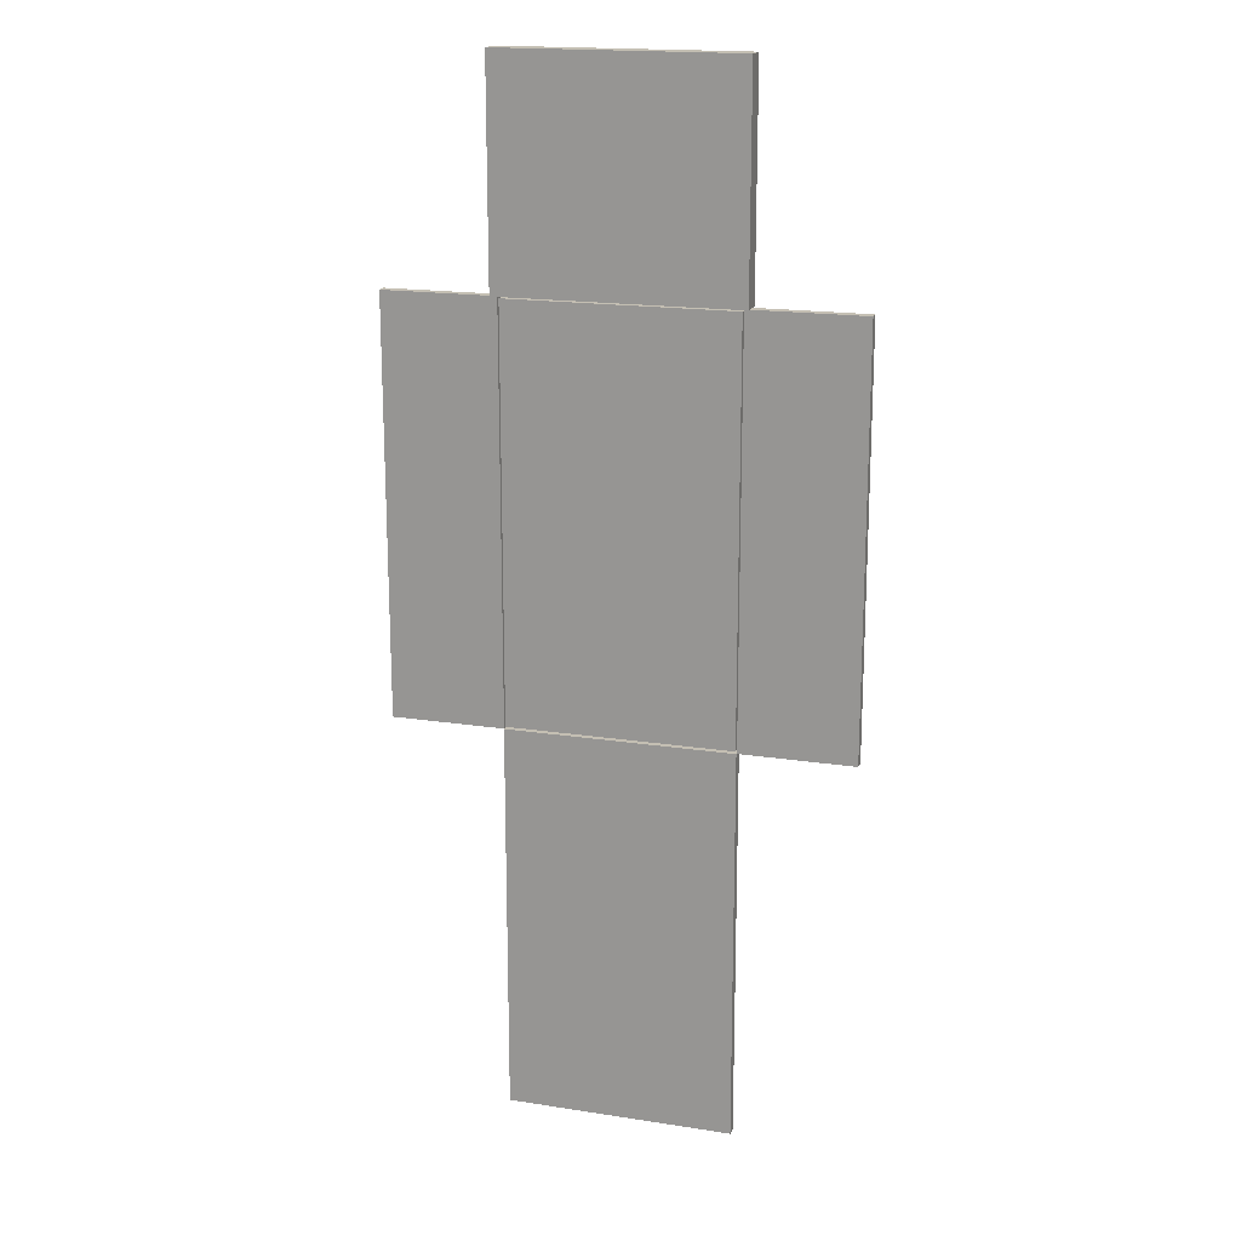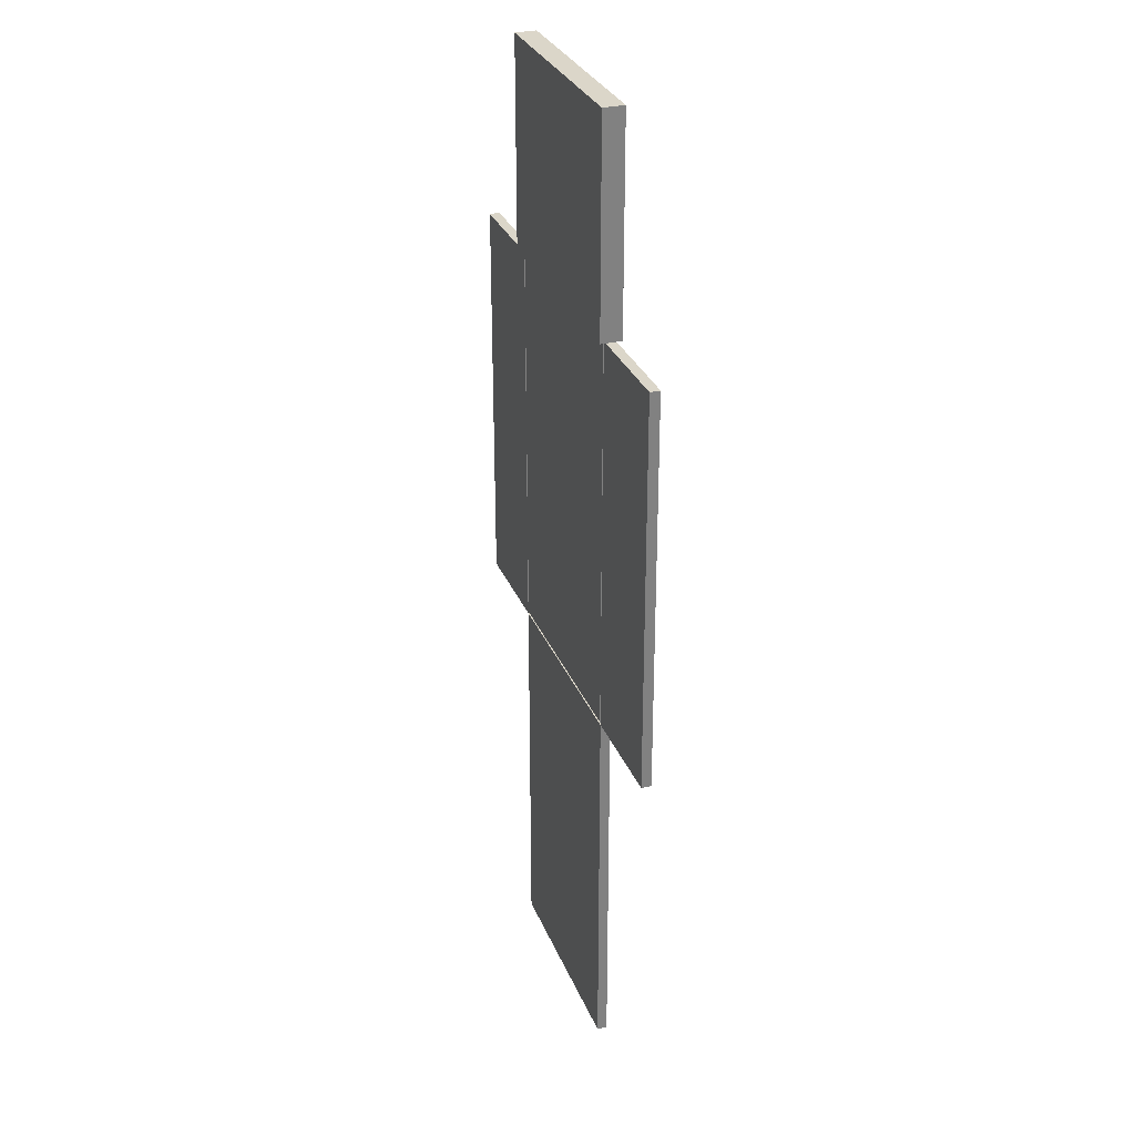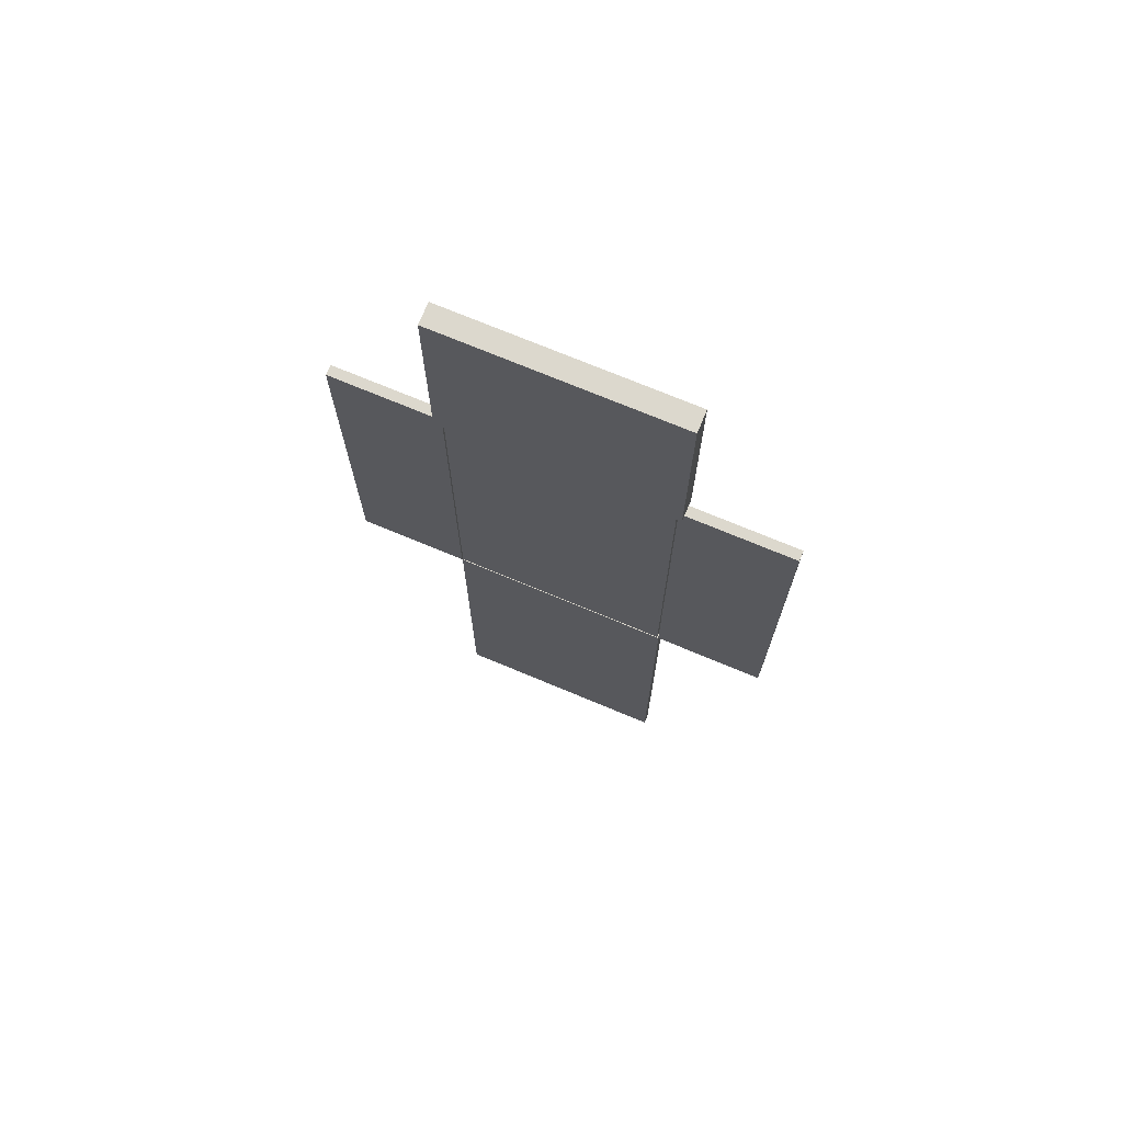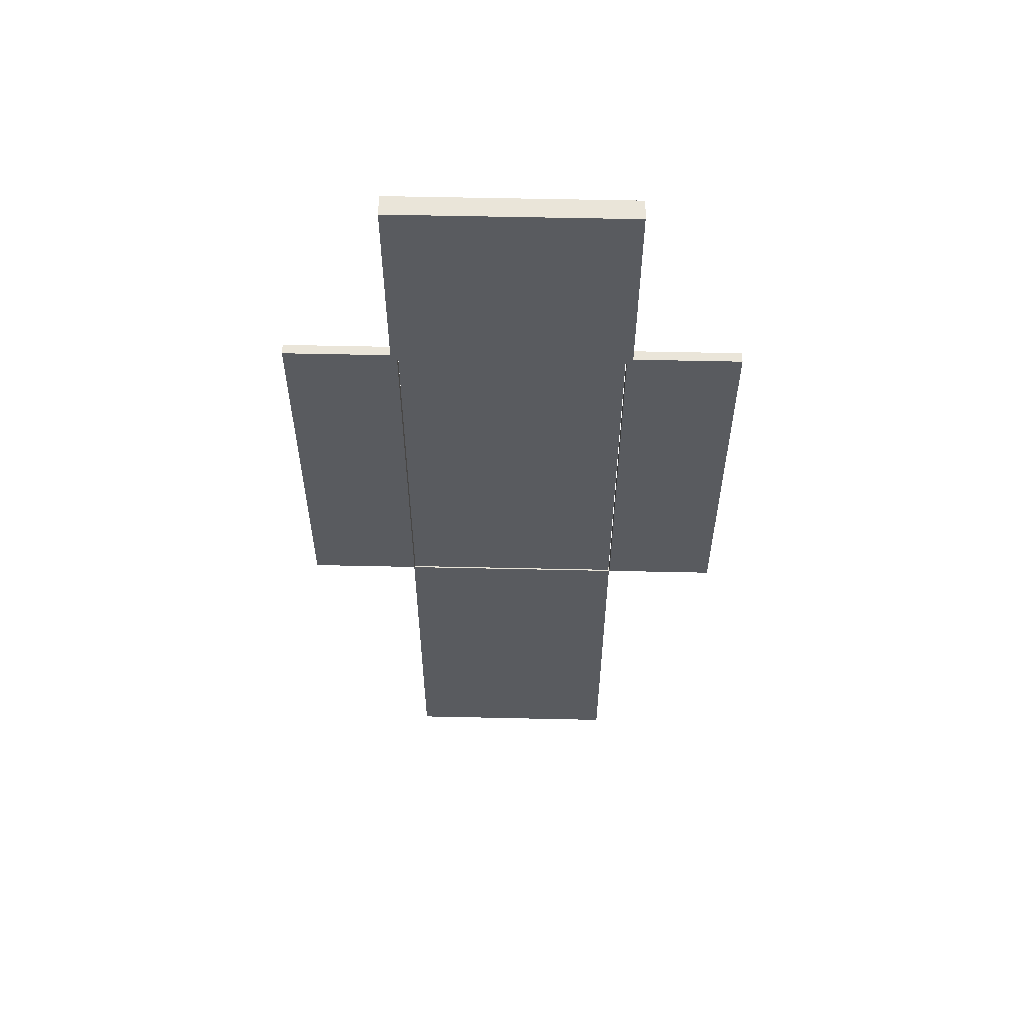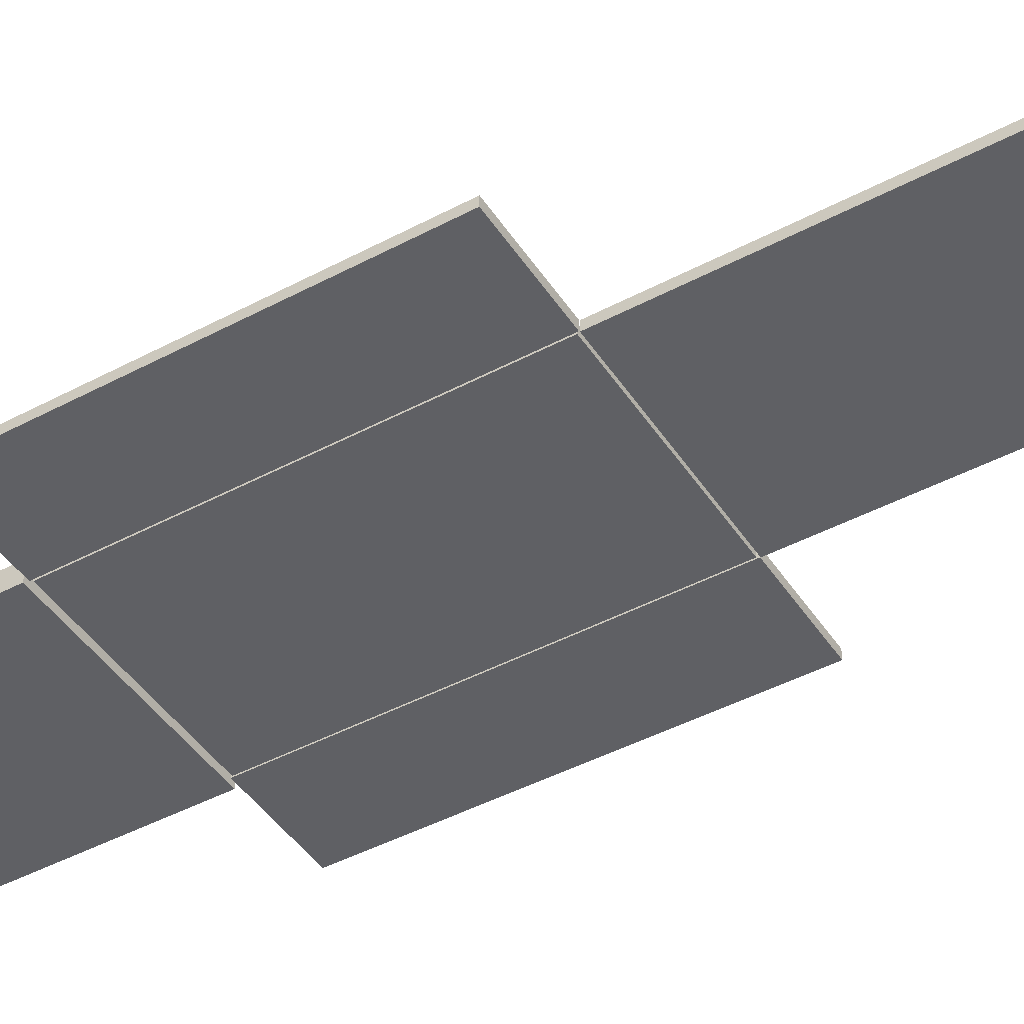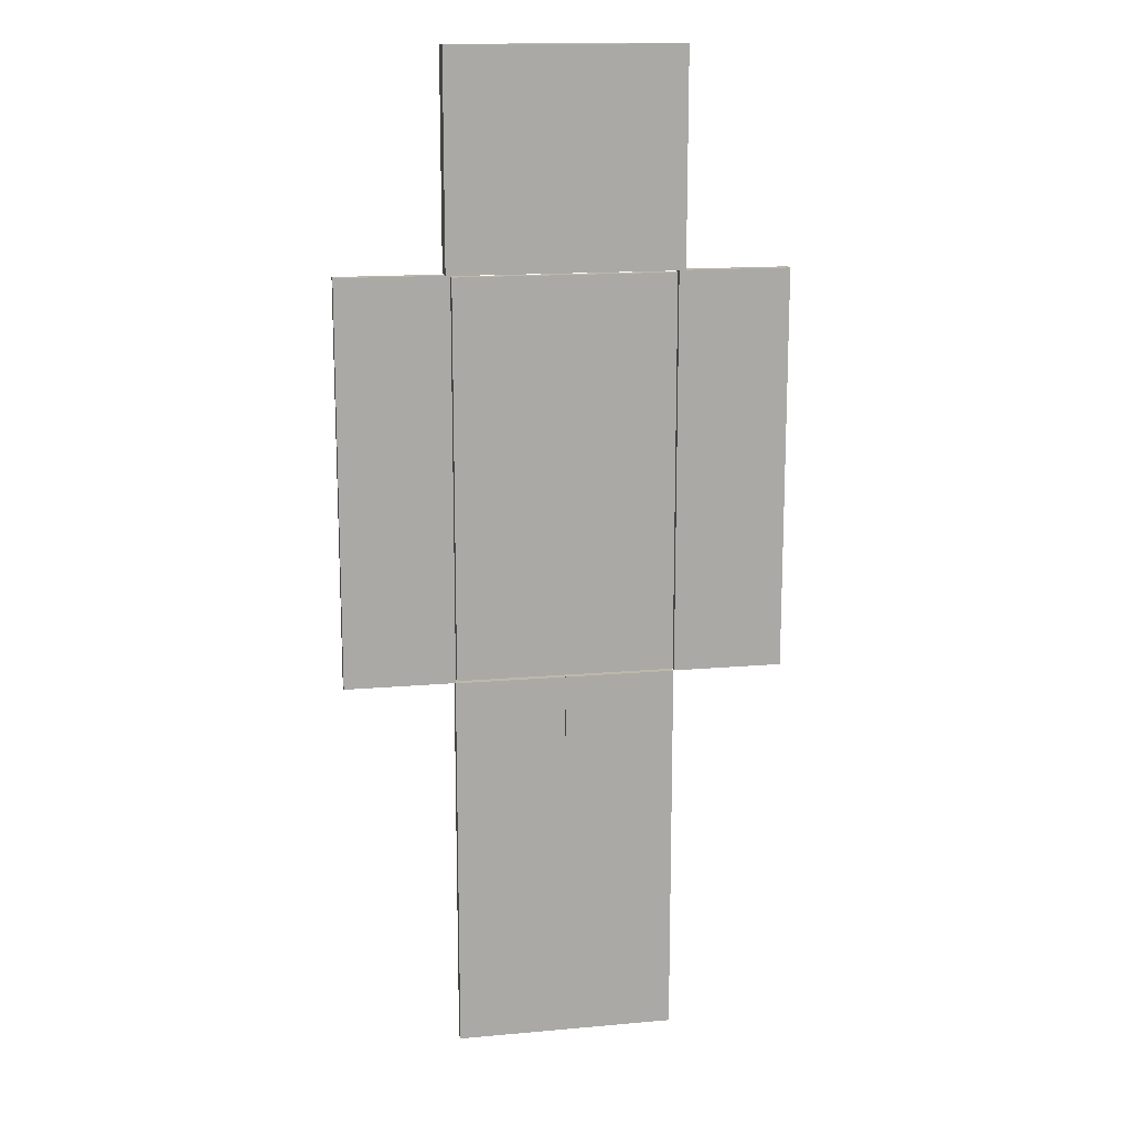
<metadata>
{"format":"obj","ext":"obj","renderer":"f3d","projection":"perspective","resolution":1024,"background":"white","views":[{"elev":17.9,"azim":-163.1,"up":"+Y"},{"elev":29.8,"azim":70.8,"up":"+Y"},{"elev":72.6,"azim":22.7,"up":"+Y"},{"elev":58.0,"azim":-178.7,"up":"+Y"},{"elev":-45.3,"azim":-58.5,"up":"+Z"},{"elev":14.8,"azim":169.1,"up":"+Y"}]}
</metadata>
<code>
o Cube.004_Cube.007
v 0.1992 -0.7193 0.0292
v 0.1992 -0.1156 0.0292
v 0.02594 -0.7193 0.0292
v 0.02594 -0.1156 0.0292
v 0.1992 -0.7193 0.01345
v 0.1992 -0.1156 0.01345
v 0.02594 -0.7193 0.01345
v 0.02594 -0.1156 0.01345
v 0.1986 0.5157 0.03708
v 0.1986 0.8307 0.03708
v -0.1479 0.5157 0.03708
v -0.1479 0.8307 0.03708
v 0.1986 0.5157 0.005579
v 0.1986 0.8307 0.005579
v -0.1479 0.5157 0.005579
v -0.1479 0.8307 0.005579
v -0.1482 -0.1151 0.0292
v -0.1482 0.5149 0.0292
v -0.3215 -0.1151 0.0292
v -0.3215 0.5149 0.0292
v -0.1482 -0.1151 0.01345
v -0.1482 0.5149 0.01345
v -0.3215 -0.1151 0.01345
v -0.3215 0.5149 0.01345
v 0.3721 -0.1151 0.0292
v 0.3721 0.5149 0.0292
v 0.1988 -0.1151 0.0292
v 0.1988 0.5149 0.0292
v 0.3721 -0.1151 0.01345
v 0.3721 0.5149 0.01345
v 0.1988 -0.1151 0.01345
v 0.1988 0.5149 0.01345
v 0.1969 -0.1119 0.02913
v 0.1969 0.5118 0.02913
v -0.1461 -0.1119 0.02913
v -0.1461 0.5118 0.02913
v 0.1969 -0.1119 0.01353
v 0.1969 0.5118 0.01353
v -0.1461 -0.1119 0.01353
v -0.1461 0.5118 0.01353
v 0.2073 0.5153 0.03787
v 0.2073 0.8461 0.03787
v -0.1565 0.5153 0.03787
v -0.1565 0.8461 0.03787
v 0.2073 0.5153 0.004792
v 0.2073 0.8461 0.004792
v -0.1565 0.5153 0.004792
v -0.1565 0.8461 0.004792
v 0.02594 -0.7193 0.0292
v 0.02594 -0.1156 0.0292
v -0.1473 -0.7193 0.0292
v -0.1473 -0.1156 0.0292
v 0.02594 -0.7193 0.01345
v 0.02594 -0.1156 0.01345
v -0.1473 -0.7193 0.01345
v -0.1473 -0.1156 0.01345
f 1 2 4 3
f 3 4 8 7
f 7 8 6 5
f 5 6 2 1
f 3 7 5 1
f 8 4 2 6
f 9 10 12 11
f 11 12 16 15
f 15 16 14 13
f 13 14 10 9
f 11 15 13 9
f 16 12 10 14
f 17 18 20 19
f 19 20 24 23
f 23 24 22 21
f 21 22 18 17
f 19 23 21 17
f 24 20 18 22
f 25 26 28 27
f 27 28 32 31
f 31 32 30 29
f 29 30 26 25
f 27 31 29 25
f 32 28 26 30
f 33 34 36 35
f 35 36 40 39
f 39 40 38 37
f 37 38 34 33
f 35 39 37 33
f 40 36 34 38
f 41 42 44 43
f 43 44 48 47
f 47 48 46 45
f 45 46 42 41
f 43 47 45 41
f 48 44 42 46
f 49 50 52 51
f 51 52 56 55
f 55 56 54 53
f 53 54 50 49
f 51 55 53 49
f 56 52 50 54

</code>
